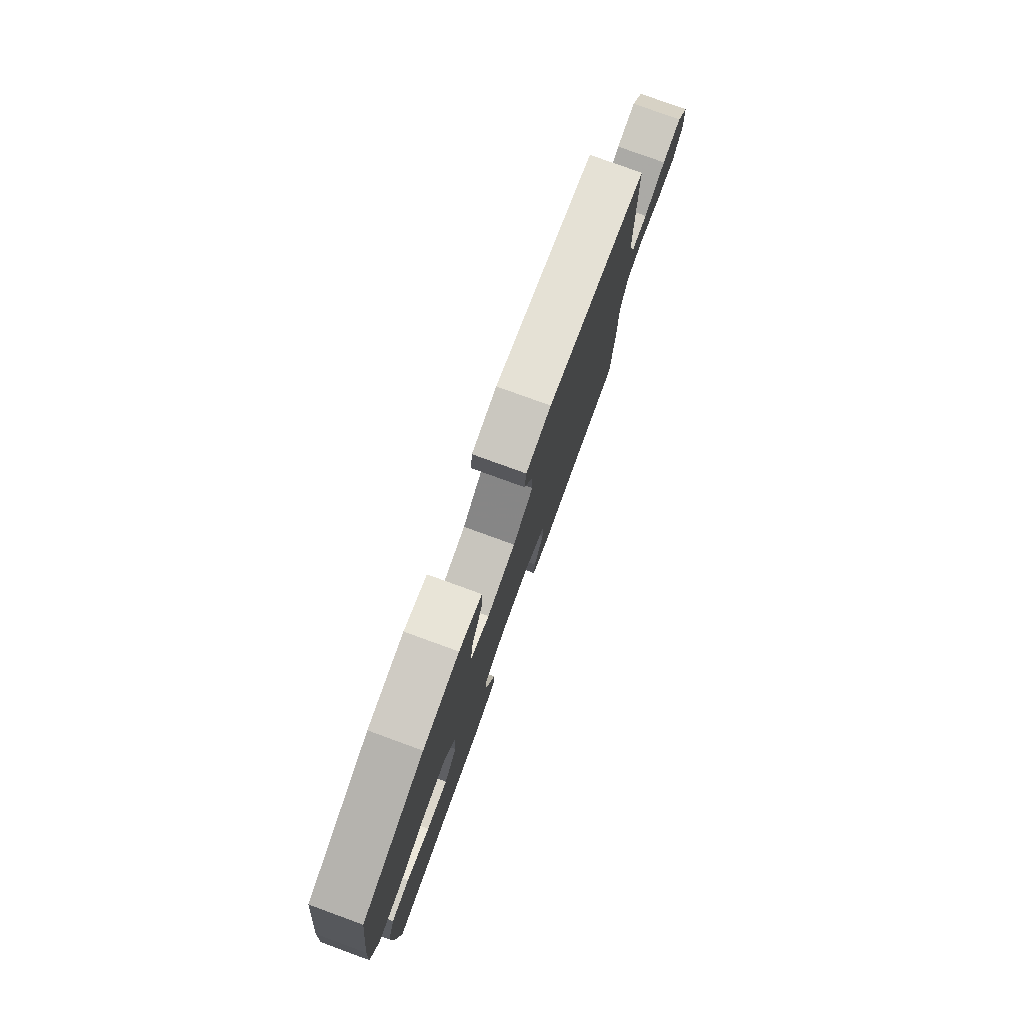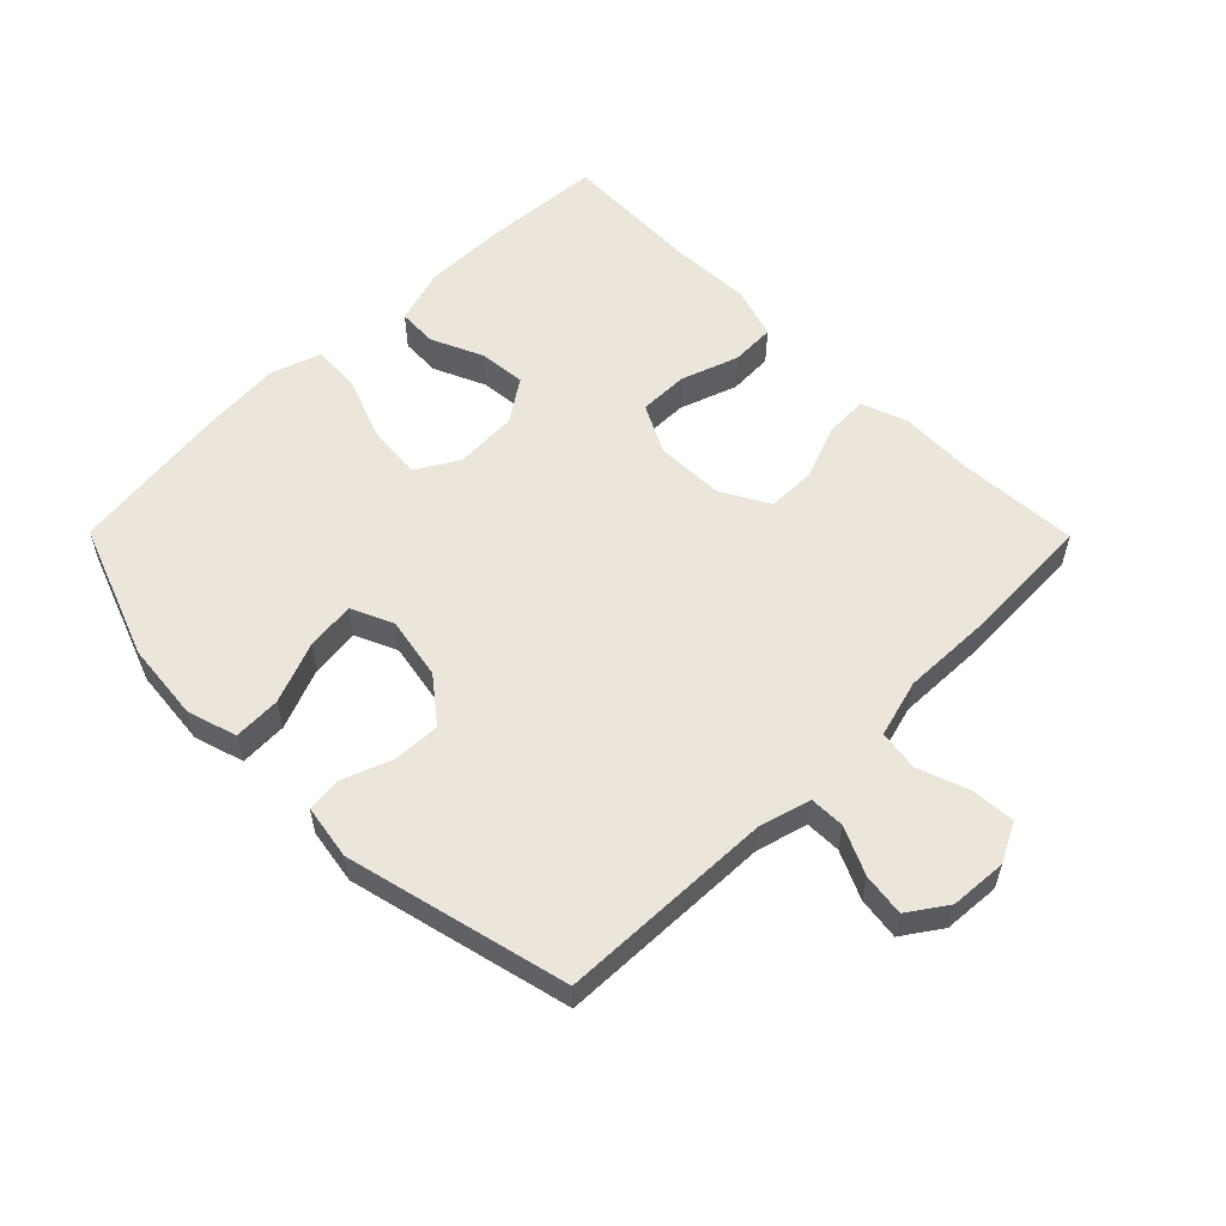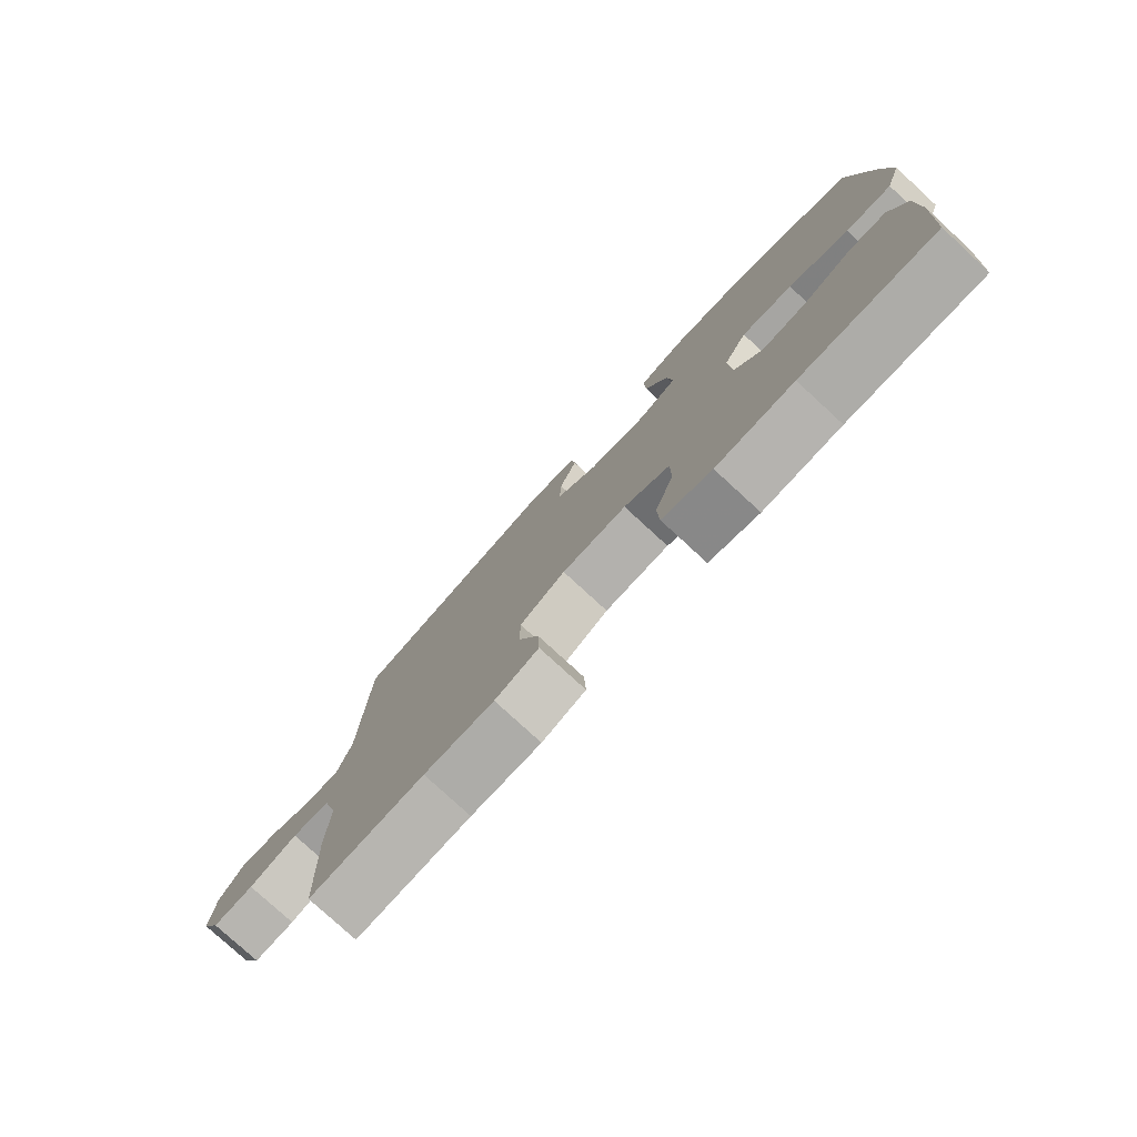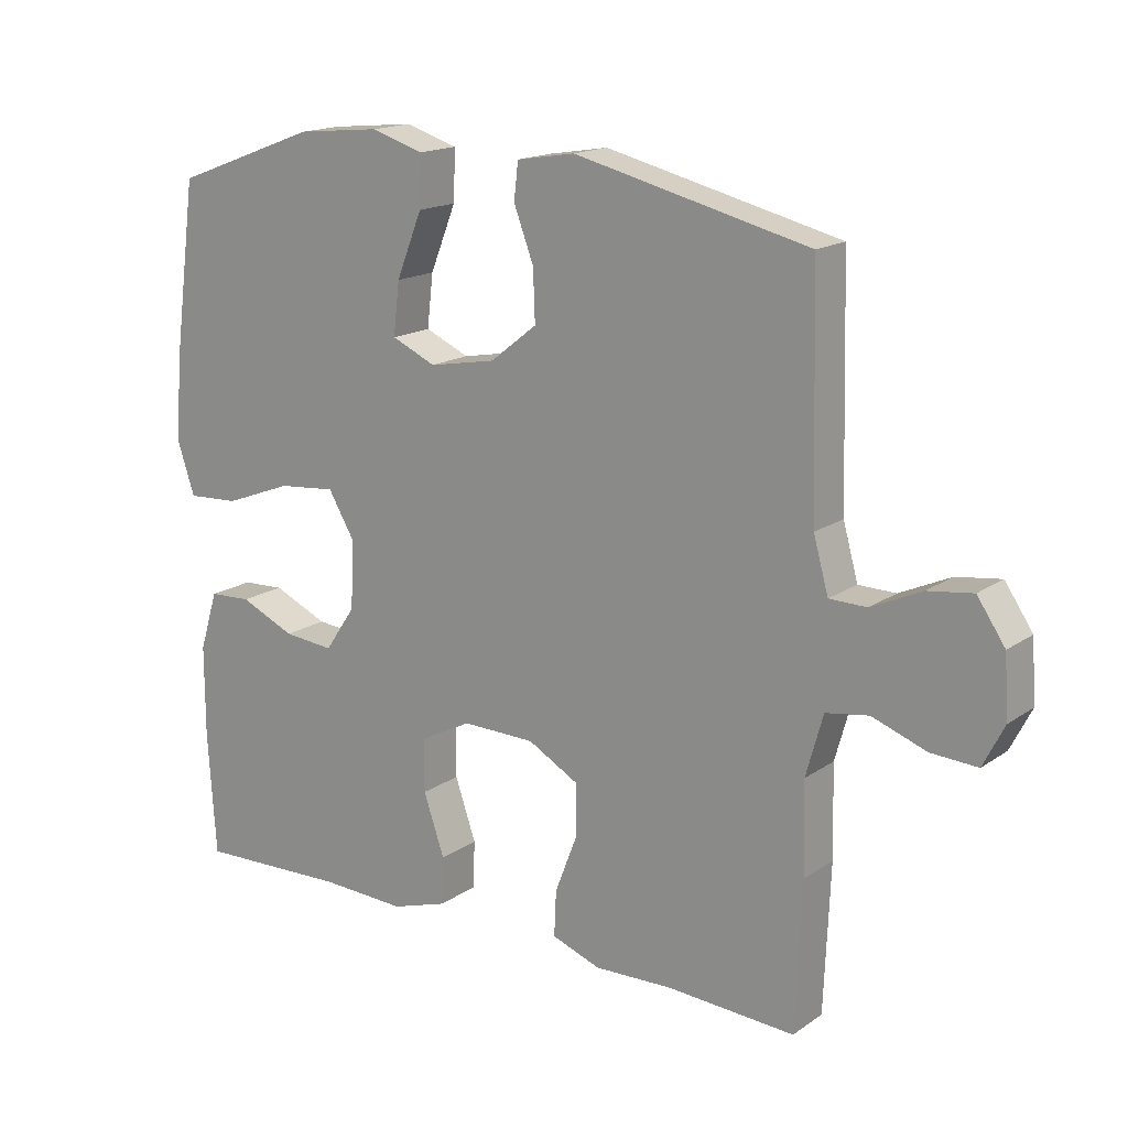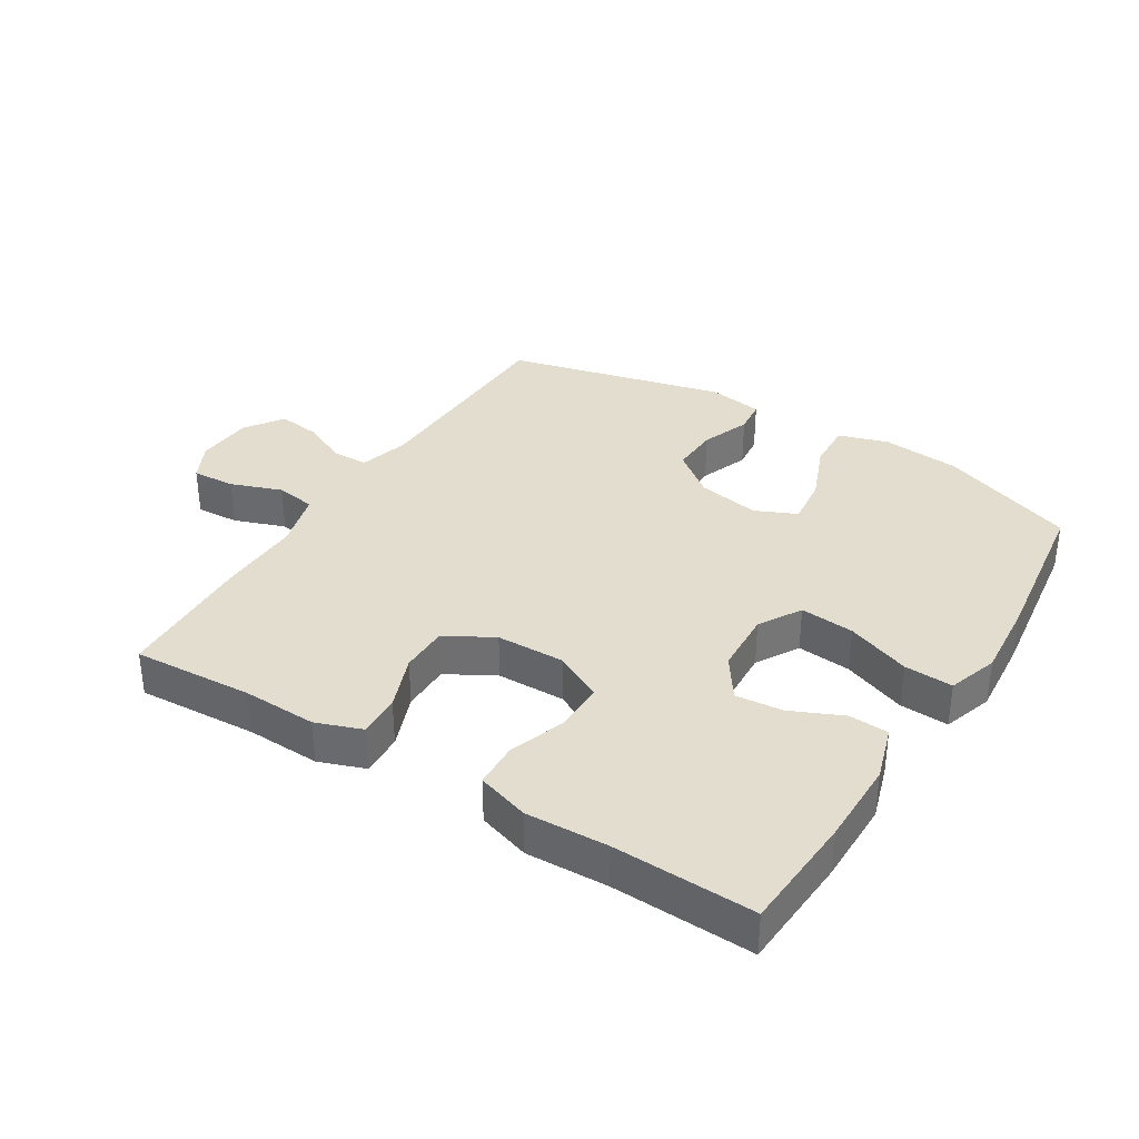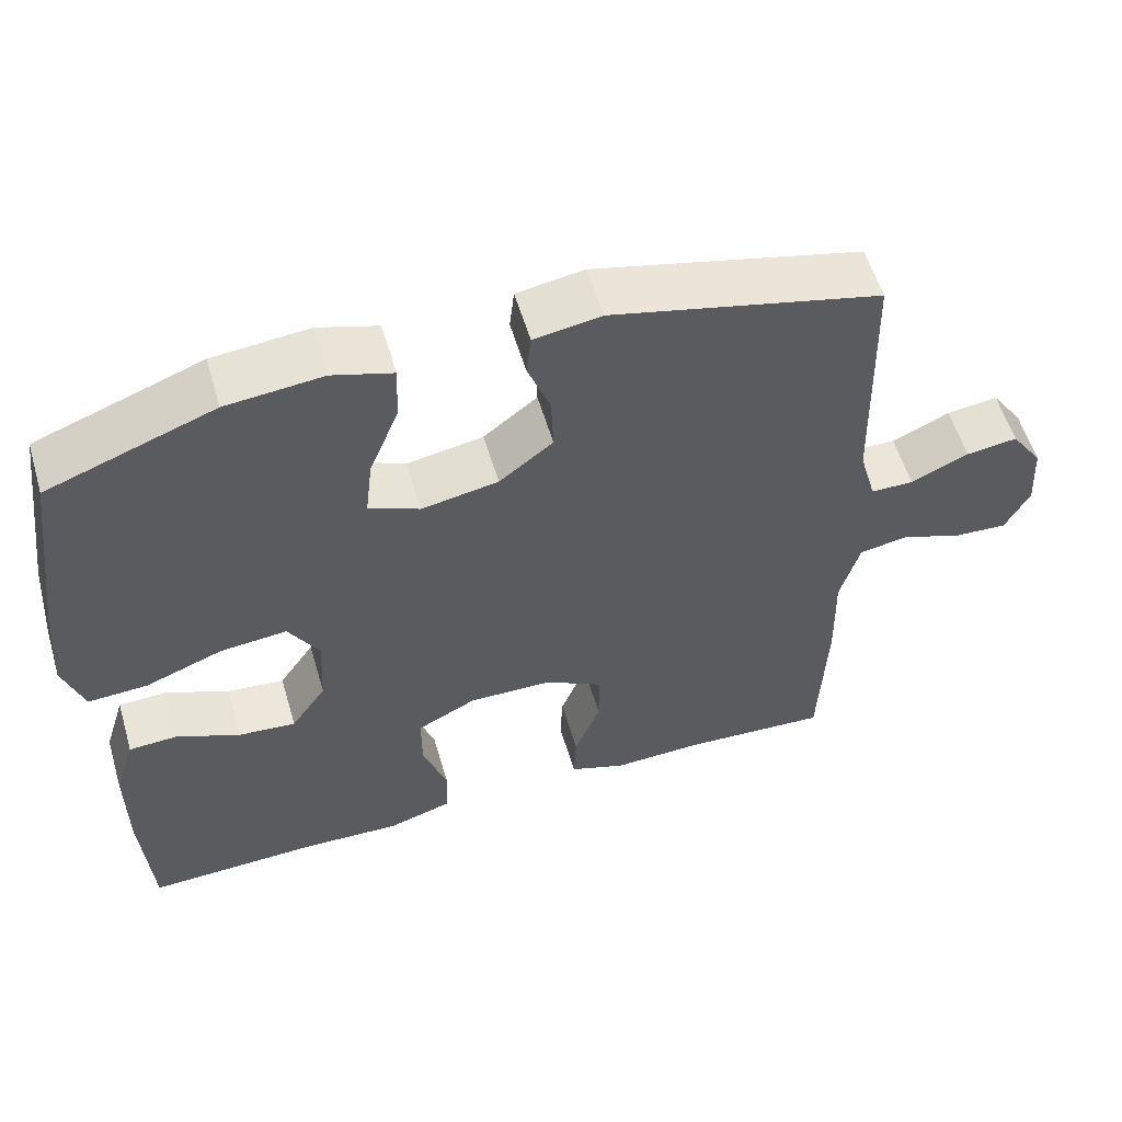
<metadata>
{"format":"obj","ext":"obj","renderer":"f3d","projection":"perspective","resolution":1024,"background":"white","views":[{"elev":79.0,"azim":-70.0,"up":"+Z"},{"elev":56.4,"azim":45.3,"up":"+Y"},{"elev":-78.4,"azim":-132.6,"up":"+Z"},{"elev":16.5,"azim":36.3,"up":"+Z"},{"elev":35.0,"azim":-148.2,"up":"+Y"},{"elev":56.8,"azim":-16.4,"up":"+Z"}]}
</metadata>
<code>
v 0.5 0.07 -0.5
v 0.311 0.07 -0.489
v 0.196 0.07 -0.493
v 0.124 0.07 -0.467
v 0.127 0.07 -0.4
v 0.16 0.07 -0.314
v 0.16 0.07 -0.238
v 0.085 0.07 -0.196
v -0.022 0.07 -0.194
v -0.098 0.07 -0.233
v -0.098 0.07 -0.311
v -0.067 0.07 -0.401
v -0.07 0.07 -0.471
v -0.152 0.07 -0.497
v -0.28 0.07 -0.492
v -0.5 0.07 -0.5
v -0.512 0.07 -0.317
v -0.512 0.07 -0.183
v -0.485 0.07 -0.096
v -0.423 0.07 -0.093
v -0.342 0.07 -0.129
v -0.268 0.07 -0.136
v -0.223 0.07 -0.07
v -0.218 0.07 0.029
v -0.257 0.07 0.095
v -0.342 0.07 0.087
v -0.442 0.07 0.049
v -0.518 0.07 0.045
v -0.544 0.07 0.123
v -0.534 0.07 0.247
v -0.5 0.07 0.5
v -0.287 0.07 0.579
v -0.164 0.07 0.591
v -0.087 0.07 0.567
v -0.09 0.07 0.493
v -0.128 0.07 0.398
v -0.137 0.07 0.321
v -0.072 0.07 0.292
v 0.026 0.07 0.31
v 0.095 0.07 0.364
v 0.092 0.07 0.439
v 0.063 0.07 0.516
v 0.069 0.07 0.57
v 0.155 0.07 0.584
v 0.5 0.07 0.5
v 0.509 0.07 0.163
v 0.531 0.07 0.084
v 0.586 0.07 0.083
v 0.66 0.07 0.117
v 0.726 0.07 0.126
v 0.767 0.07 0.066
v 0.773 0.07 -0.023
v 0.742 0.07 -0.084
v 0.674 0.07 -0.08
v 0.594 0.07 -0.051
v 0.531 0.07 -0.061
v 0.506 0.07 -0.151
v 0.509 0.07 -0.284
v 0.5 0 -0.5
v 0.311 0 -0.489
v 0.196 0 -0.493
v 0.124 0 -0.467
v 0.127 0 -0.4
v 0.16 0 -0.314
v 0.16 0 -0.238
v 0.085 0 -0.196
v -0.022 0 -0.194
v -0.098 0 -0.233
v -0.098 0 -0.311
v -0.067 0 -0.401
v -0.07 0 -0.471
v -0.152 0 -0.497
v -0.28 0 -0.492
v -0.5 0 -0.5
v -0.512 0 -0.317
v -0.512 0 -0.183
v -0.485 0 -0.096
v -0.423 0 -0.093
v -0.342 0 -0.129
v -0.268 0 -0.136
v -0.223 0 -0.07
v -0.218 0 0.029
v -0.257 0 0.095
v -0.342 0 0.087
v -0.442 0 0.049
v -0.518 0 0.045
v -0.544 0 0.123
v -0.534 0 0.247
v -0.5 0 0.5
v -0.287 0 0.579
v -0.164 0 0.591
v -0.087 0 0.567
v -0.09 0 0.493
v -0.128 0 0.398
v -0.137 0 0.321
v -0.072 0 0.292
v 0.026 0 0.31
v 0.095 0 0.364
v 0.092 0 0.439
v 0.063 0 0.516
v 0.069 0 0.57
v 0.155 0 0.584
v 0.5 0 0.5
v 0.509 0 0.163
v 0.531 0 0.084
v 0.586 0 0.083
v 0.66 0 0.117
v 0.726 0 0.126
v 0.767 0 0.066
v 0.773 0 -0.023
v 0.742 0 -0.084
v 0.674 0 -0.08
v 0.594 0 -0.051
v 0.531 0 -0.061
v 0.506 0 -0.151
v 0.509 0 -0.284
f 57 58 1 2
f 56 57 2 3
f 52 53 54 55
f 50 51 52 55
f 48 49 50 55
f 47 48 55 56
f 46 47 56 3
f 41 42 43 44
f 40 41 44 45
f 39 40 45 46
f 33 34 35 36
f 33 36 37
f 32 33 37
f 31 32 37
f 30 31 37
f 29 30 37 38
f 26 27 28 29
f 25 26 29 38
f 18 19 20 21
f 18 21 22
f 15 16 17 18
f 15 18 22
f 14 15 22 23
f 11 12 13 14
f 10 11 14 23
f 3 4 5 6
f 3 6 7
f 46 3 7
f 39 46 7 8
f 24 25 38 39
f 24 39 8 9
f 9 10 23 24
f 60 59 116 115
f 61 60 115 114
f 113 112 111 110
f 113 110 109 108
f 113 108 107 106
f 114 113 106 105
f 61 114 105 104
f 102 101 100 99
f 103 102 99 98
f 104 103 98 97
f 94 93 92 91
f 95 94 91
f 95 91 90
f 95 90 89
f 95 89 88
f 96 95 88 87
f 87 86 85 84
f 96 87 84 83
f 79 78 77 76
f 80 79 76
f 76 75 74 73
f 80 76 73
f 81 80 73 72
f 72 71 70 69
f 81 72 69 68
f 64 63 62 61
f 65 64 61
f 65 61 104
f 66 65 104 97
f 97 96 83 82
f 67 66 97 82
f 82 81 68 67
f 1 59 60 2
f 2 60 61 3
f 3 61 62 4
f 4 62 63 5
f 5 63 64 6
f 6 64 65 7
f 7 65 66 8
f 8 66 67 9
f 9 67 68 10
f 10 68 69 11
f 11 69 70 12
f 12 70 71 13
f 13 71 72 14
f 14 72 73 15
f 15 73 74 16
f 16 74 75 17
f 17 75 76 18
f 18 76 77 19
f 19 77 78 20
f 20 78 79 21
f 21 79 80 22
f 22 80 81 23
f 23 81 82 24
f 24 82 83 25
f 25 83 84 26
f 26 84 85 27
f 27 85 86 28
f 28 86 87 29
f 29 87 88 30
f 30 88 89 31
f 31 89 90 32
f 32 90 91 33
f 33 91 92 34
f 34 92 93 35
f 35 93 94 36
f 36 94 95 37
f 37 95 96 38
f 38 96 97 39
f 39 97 98 40
f 40 98 99 41
f 41 99 100 42
f 42 100 101 43
f 43 101 102 44
f 44 102 103 45
f 45 103 104 46
f 46 104 105 47
f 47 105 106 48
f 48 106 107 49
f 49 107 108 50
f 50 108 109 51
f 51 109 110 52
f 52 110 111 53
f 53 111 112 54
f 54 112 113 55
f 55 113 114 56
f 56 114 115 57
f 57 115 116 58
f 58 116 59 1

</code>
